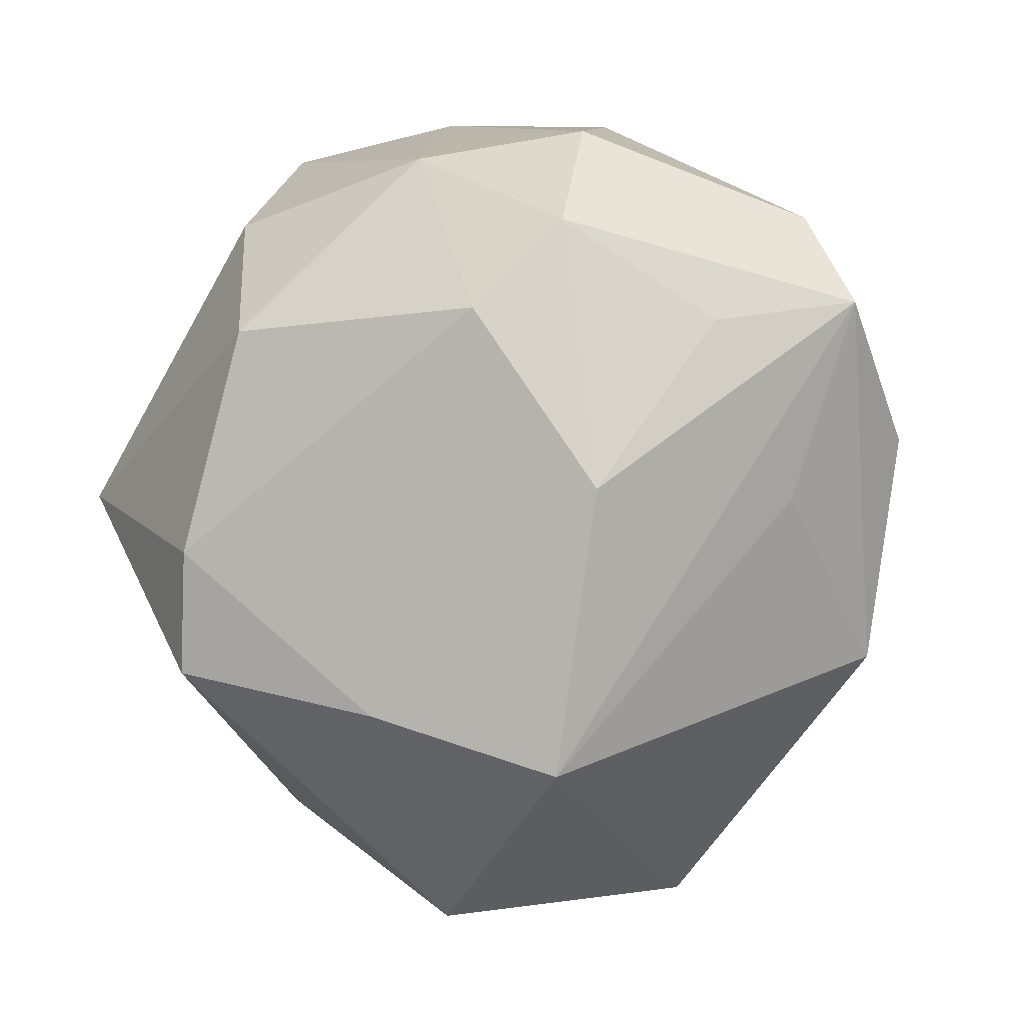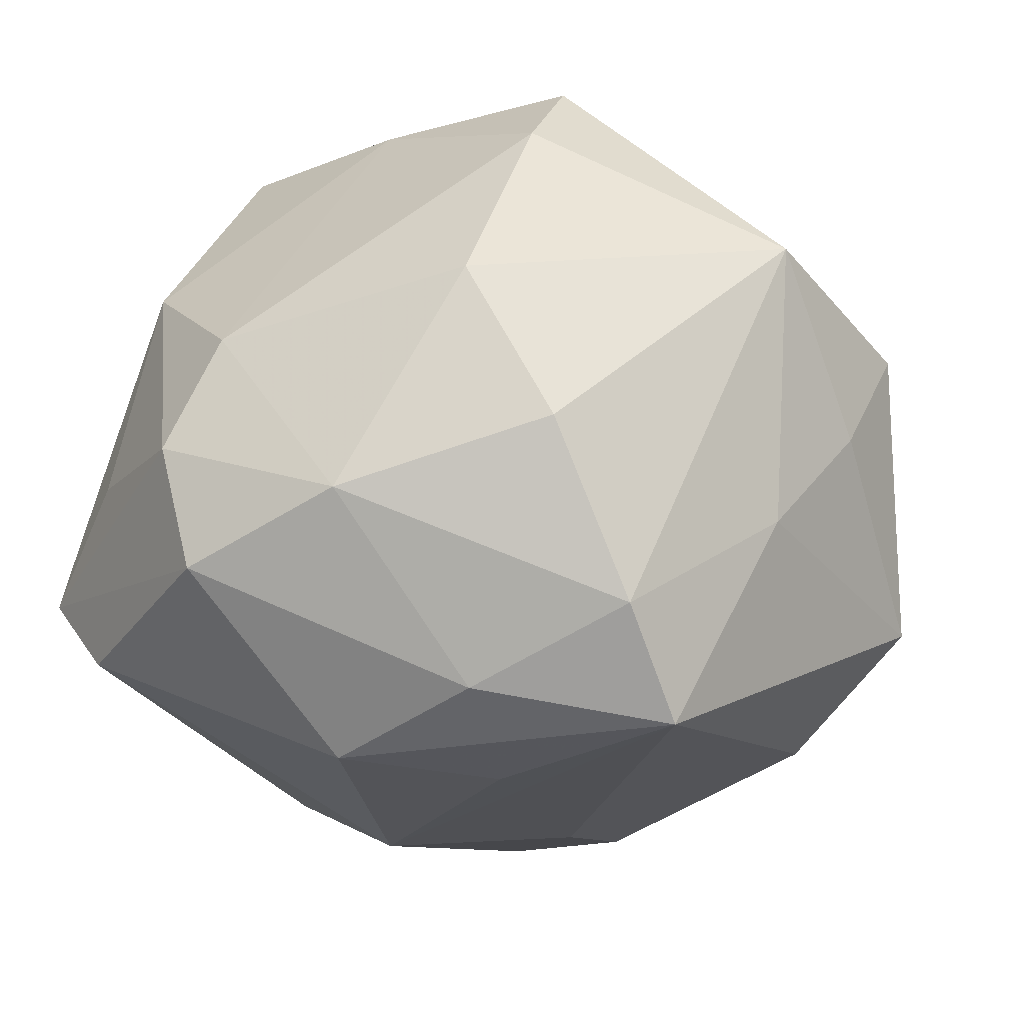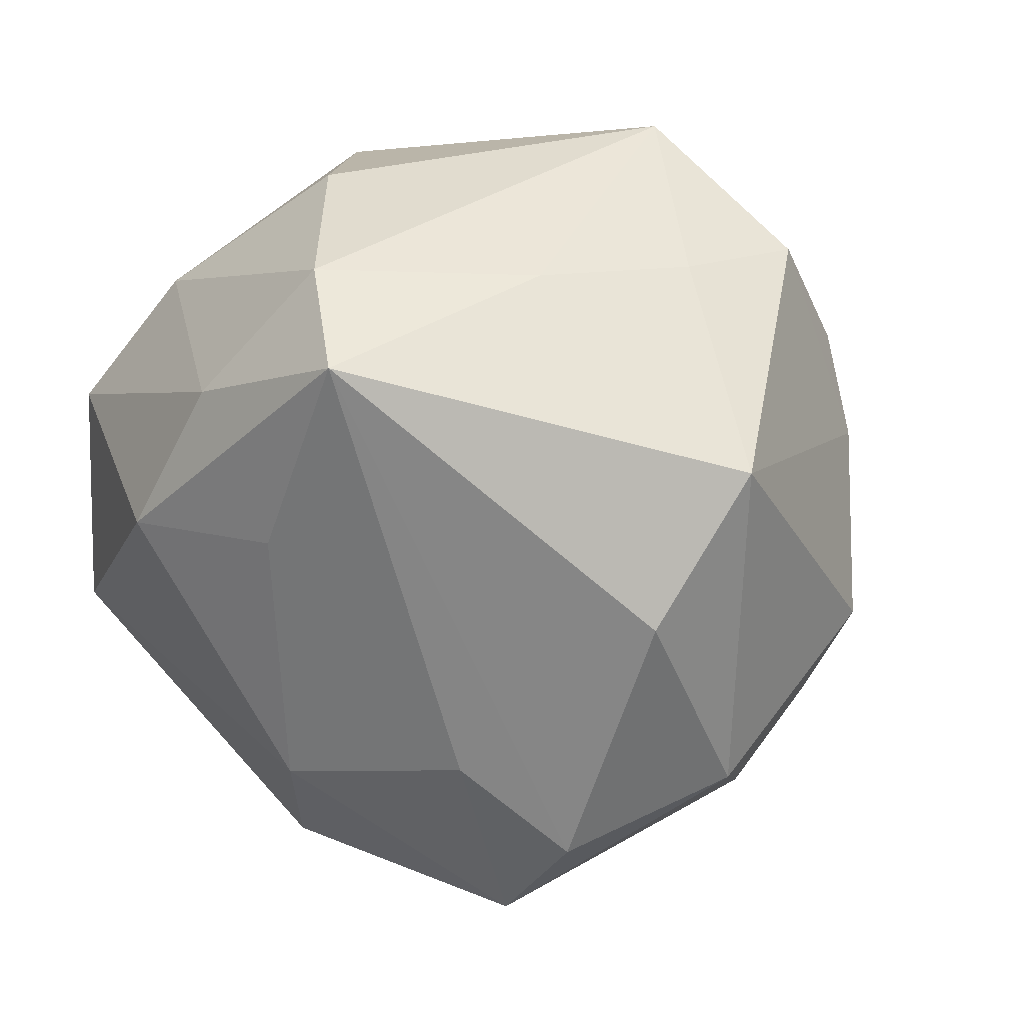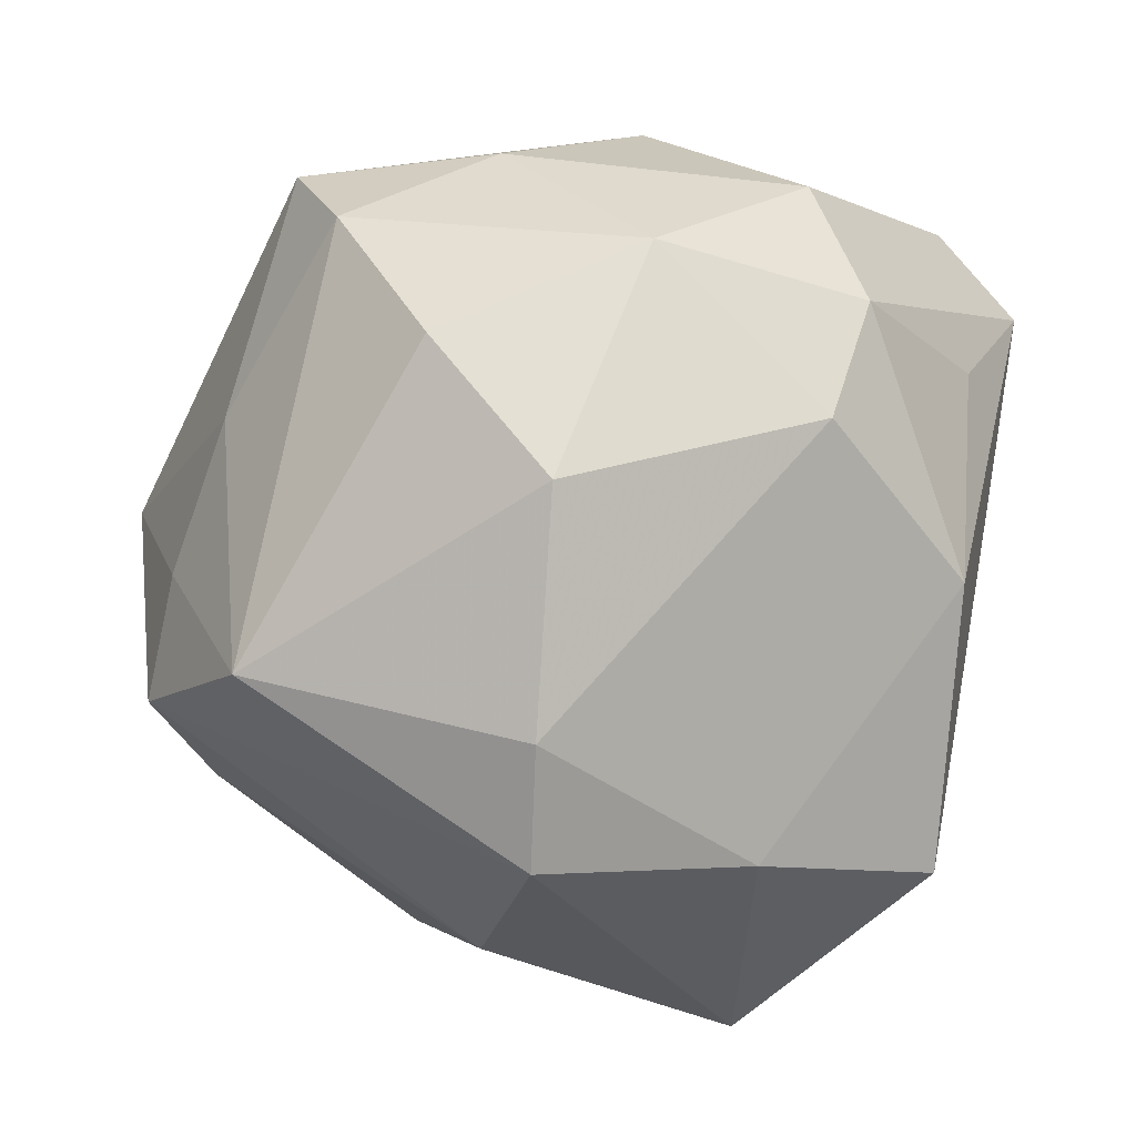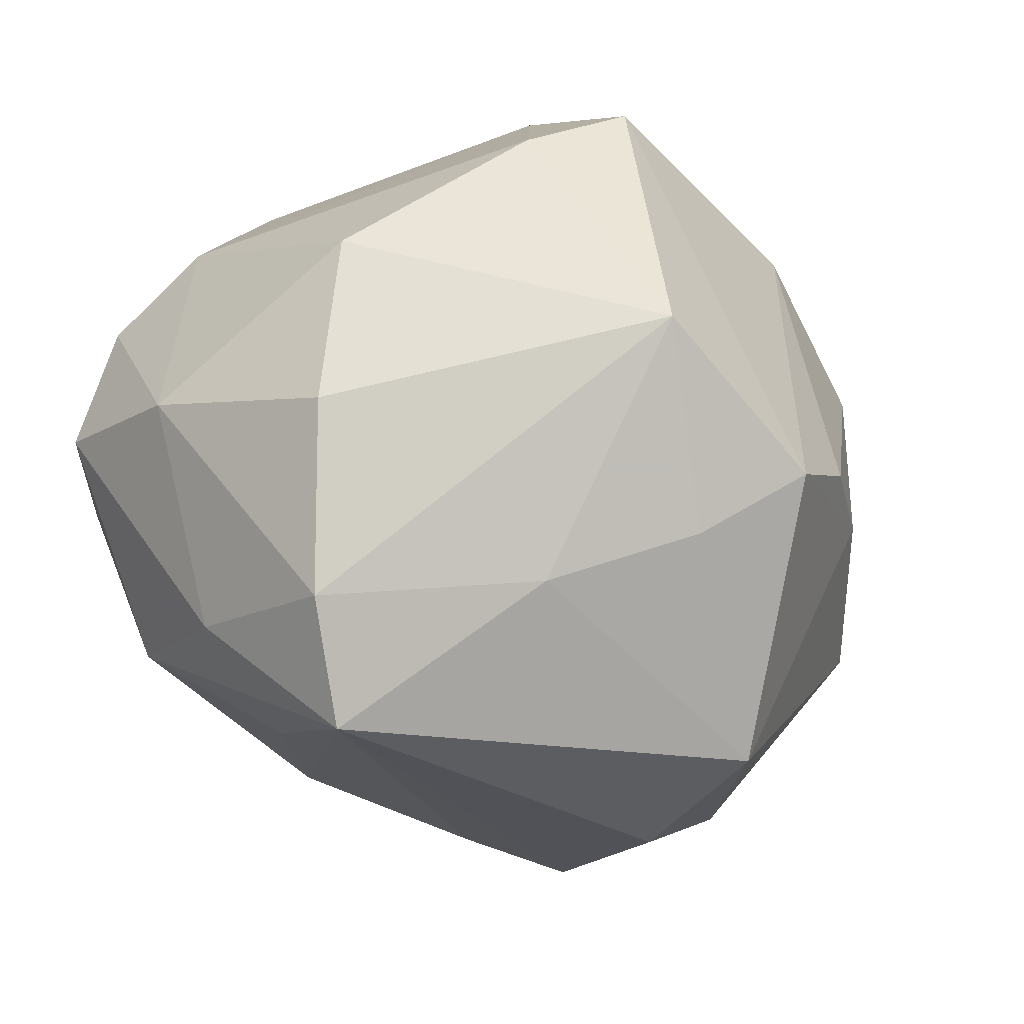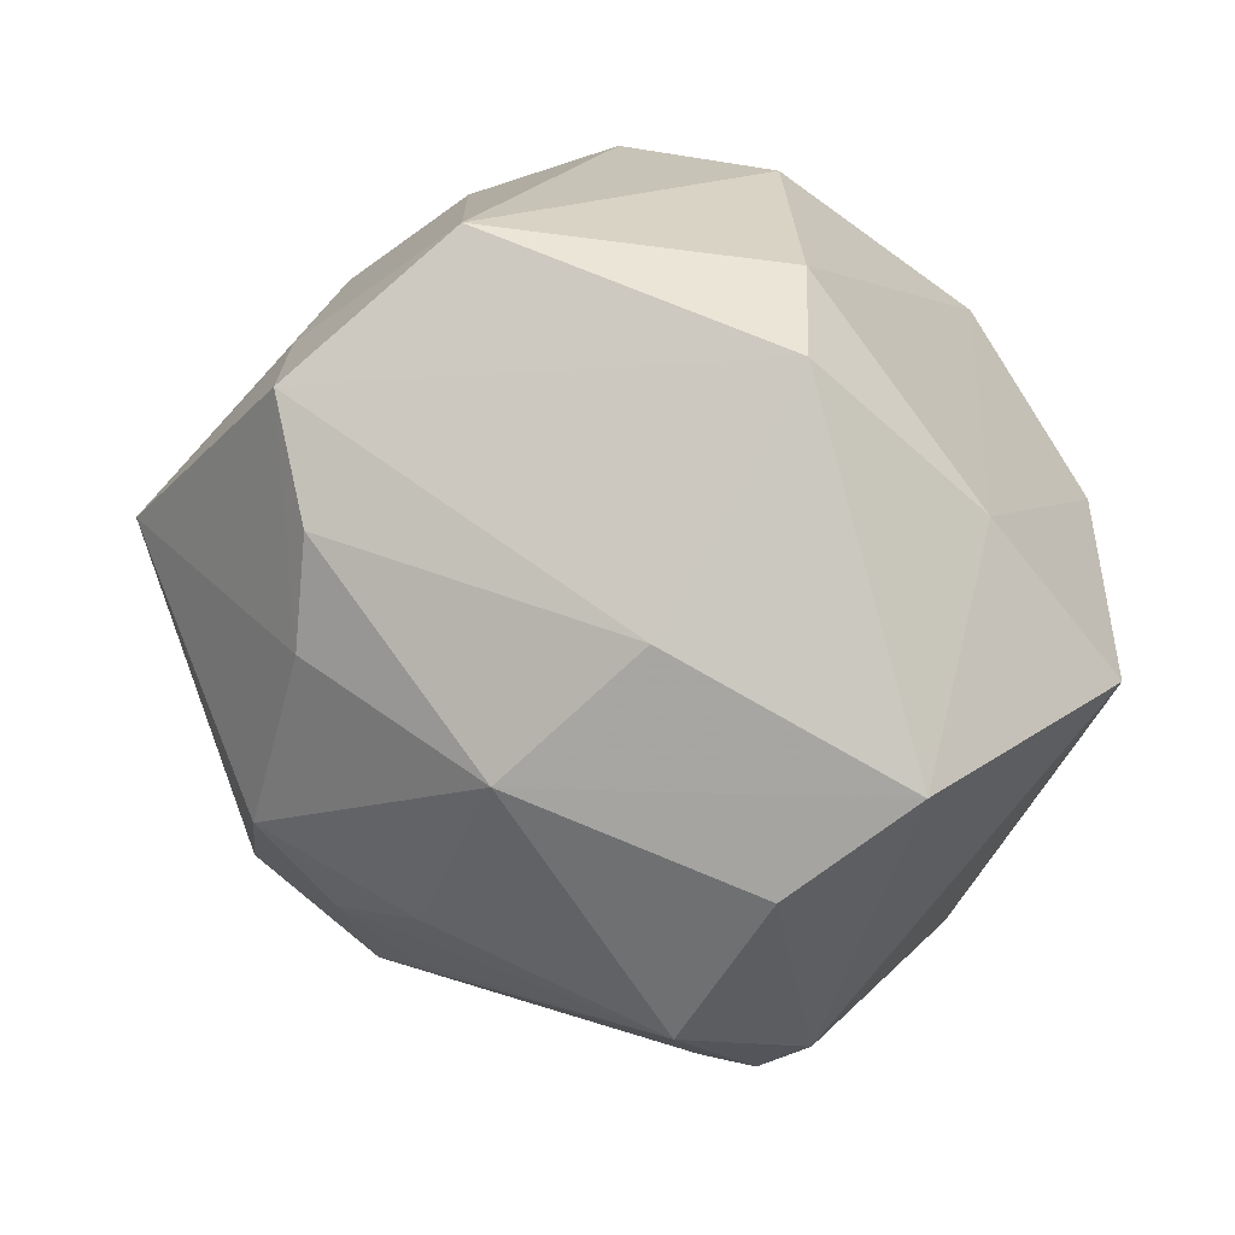
<metadata>
{"format":"obj","ext":"obj","renderer":"f3d","projection":"perspective","resolution":1024,"background":"white","views":[{"elev":7.0,"azim":45.7,"up":"+Y"},{"elev":27.2,"azim":-166.1,"up":"+Z"},{"elev":-18.0,"azim":-125.2,"up":"+Z"},{"elev":19.6,"azim":1.0,"up":"+Y"},{"elev":28.2,"azim":-126.0,"up":"+Z"},{"elev":-46.0,"azim":-23.5,"up":"+Y"}]}
</metadata>
<code>
v 0.01091 -0.03179 -0.01531
v 0.03135 0.019 0.006329
v 0.02848 -0.01865 0.02256
v -0.01509 -0.0315 0.006112
v -0.02022 0.03261 0.00883
v 0.01763 0.03509 0.008452
v -0.02205 -0.01052 -0.03042
v -0.007334 0.03613 0.0008039
v -0.02923 -0.02022 0.0022
v -0.0245 0.03353 -0.001804
v -0.01371 -0.02922 -0.01194
v 0.03663 0.02031 -0.006027
v 0.02083 -0.02125 -0.02049
v 0.005213 0.01882 -0.02872
v 0.005891 -0.03723 0.008748
v 0.01232 -0.03428 0.02001
v -0.009865 -0.02357 -0.02314
v 0.004478 0.03592 -0.008097
v -0.03644 -0.007141 0.01493
v 0.02141 -0.003338 -0.03036
v -0.008762 -0.02725 0.01986
v 0.02991 0.02752 -0.007175
v 0.01604 -0.03591 -0.006364
v -0.0299 0.01569 0.009046
v 0.01646 0.01067 -0.03123
v 0.01899 0.02019 0.02309
v 0.03292 -0.01233 -0.01328
v -0.0267 -0.02218 -0.01421
v -0.03133 0.004802 -0.02141
v -0.01164 -0.02015 -0.0276
v -0.008336 0.02959 -0.01223
v -0.002743 0.0002168 -0.04045
v 0.01373 -0.01455 0.03017
v -0.01227 0.02667 0.02239
v -0.00401 -0.0123 0.03672
v -0.002397 0.01764 0.03111
v -0.003582 -0.001556 0.03661
v 0.01384 -0.03491 -0.01137
v -0.01064 0.01072 -0.03047
v -0.02742 0.0007692 0.02856
v -0.03173 -0.01579 0.01011
v -0.04029 0.001323 -0.009115
v 0.03411 0.003282 -0.0008565
v -0.01322 0.0008823 -0.0371
v -0.01803 -0.02336 -0.01946
v 0.02223 0.02755 0.01564
v -0.03446 0.002832 0.01146
v 0.03457 0.00751 -0.0153
v 0.005166 0.03272 0.01654
v 0.004902 -0.03835 -0.006926
v 0.0302 0.005453 0.01959
f 12 27 48
f 29 42 10
f 12 48 25
f 32 14 25
f 32 25 20
f 20 48 27
f 20 25 48
f 43 27 12
f 23 16 15
f 12 25 22
f 22 25 14
f 31 14 10
f 18 31 10
f 14 31 18
f 18 22 14
f 5 34 49
f 36 26 49
f 49 34 36
f 37 26 36
f 39 14 32
f 10 14 39
f 37 36 40
f 40 36 34
f 34 5 40
f 42 19 47
f 19 40 47
f 13 20 27
f 27 23 13
f 13 23 38
f 32 20 13
f 50 23 15
f 38 23 50
f 42 29 7
f 7 28 42
f 16 23 3
f 3 23 27
f 27 43 3
f 3 43 12
f 12 51 3
f 2 51 12
f 49 26 46
f 26 51 46
f 51 2 46
f 46 2 12
f 8 5 49
f 8 18 10
f 10 5 8
f 24 40 5
f 24 47 40
f 24 5 10
f 10 42 24
f 42 47 24
f 4 50 15
f 15 16 4
f 32 7 44
f 44 7 29
f 44 39 32
f 44 29 10
f 10 39 44
f 30 7 32
f 37 40 35
f 35 40 19
f 6 8 49
f 18 8 6
f 49 46 6
f 22 18 6
f 12 22 6
f 6 46 12
f 11 4 28
f 50 4 11
f 28 4 9
f 9 4 41
f 42 28 9
f 9 19 42
f 9 41 19
f 28 7 45
f 7 30 45
f 45 11 28
f 50 11 45
f 32 13 1
f 1 30 32
f 1 13 38
f 38 50 1
f 50 30 1
f 16 3 33
f 33 35 16
f 37 35 33
f 33 3 51
f 33 26 37
f 33 51 26
f 41 4 21
f 19 41 21
f 21 35 19
f 21 4 16
f 16 35 21
f 17 30 50
f 50 45 17
f 17 45 30

</code>
